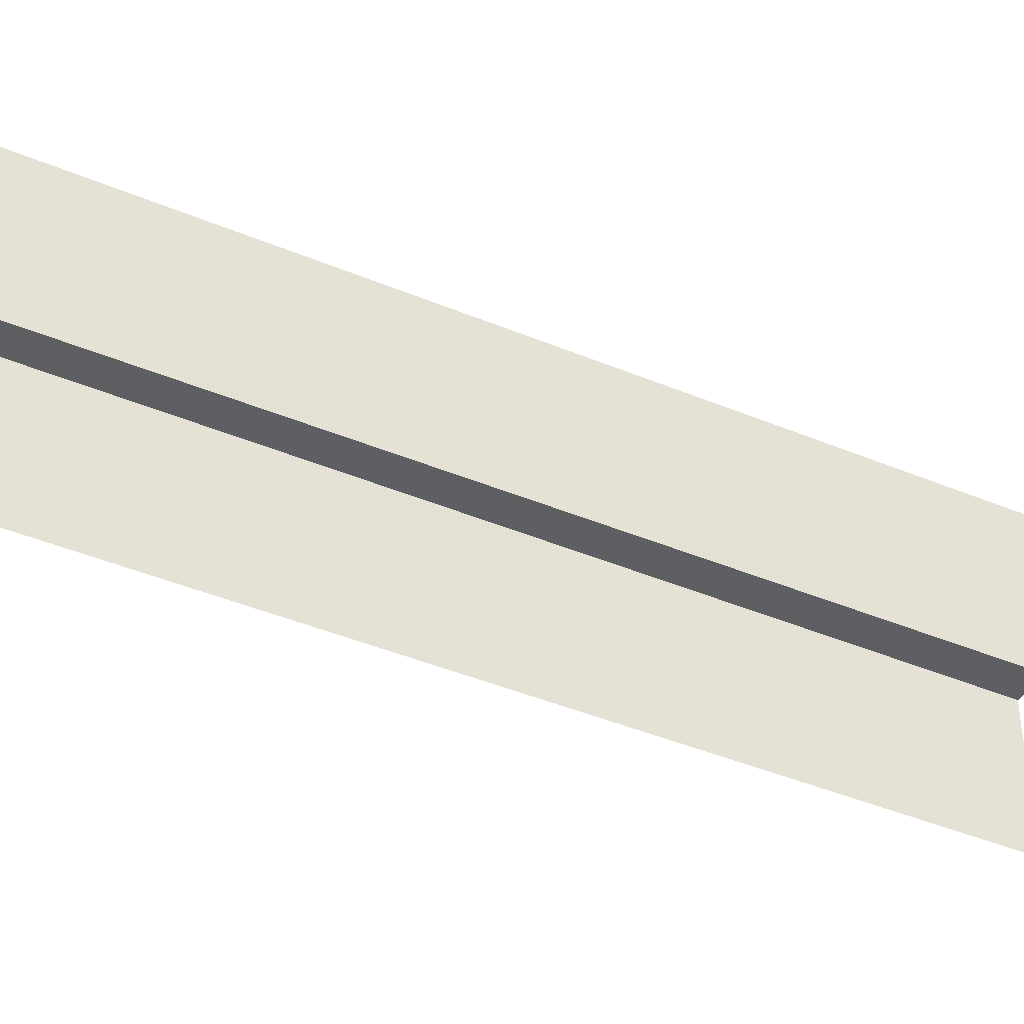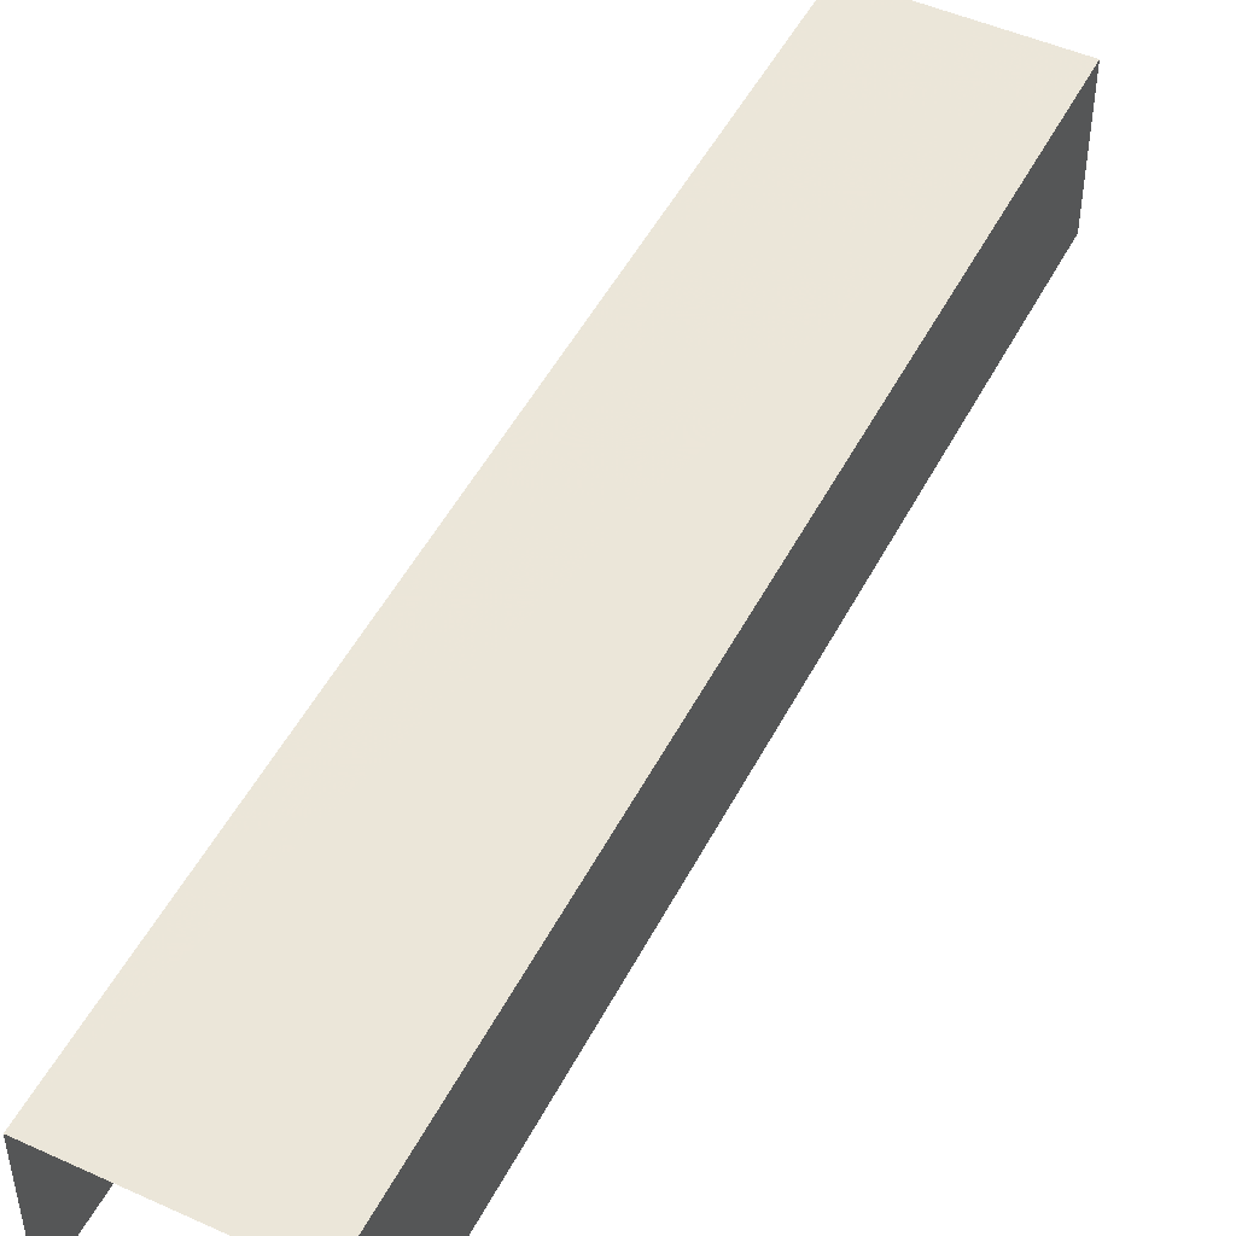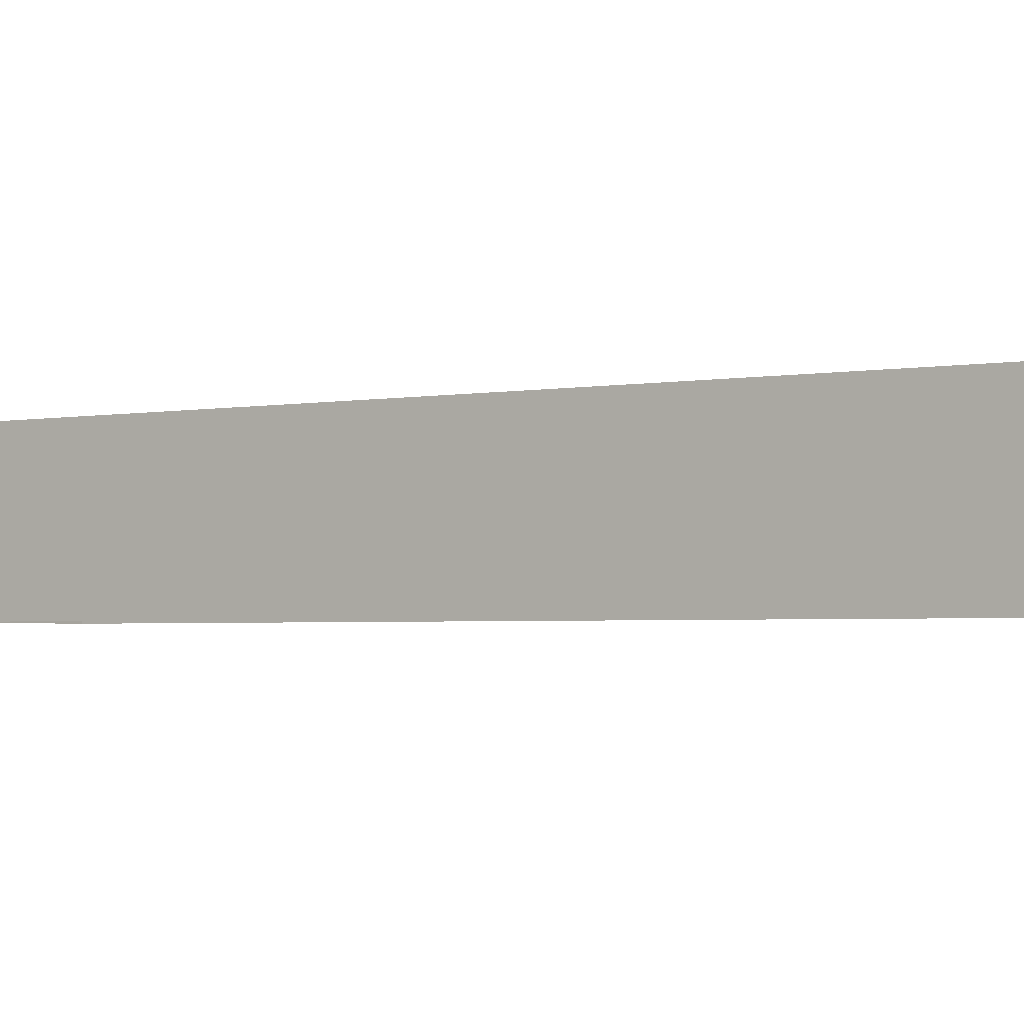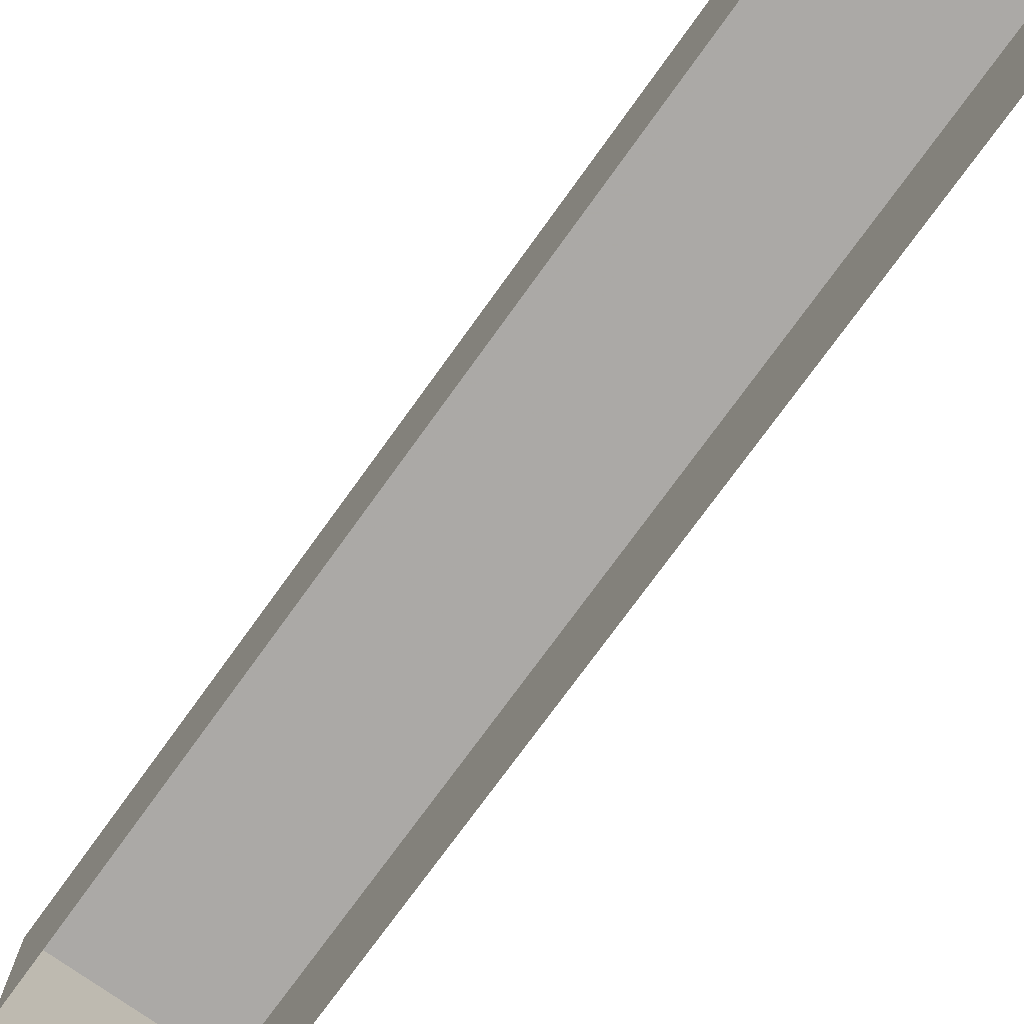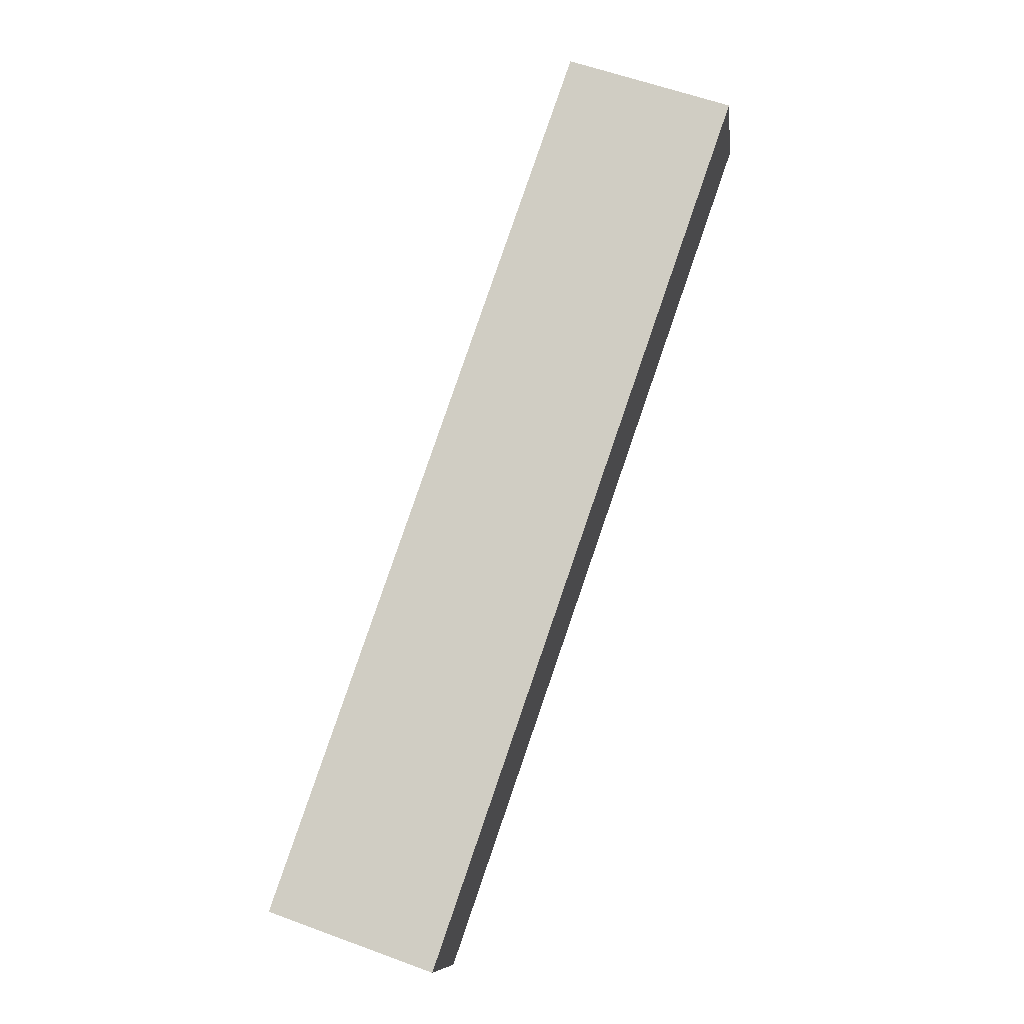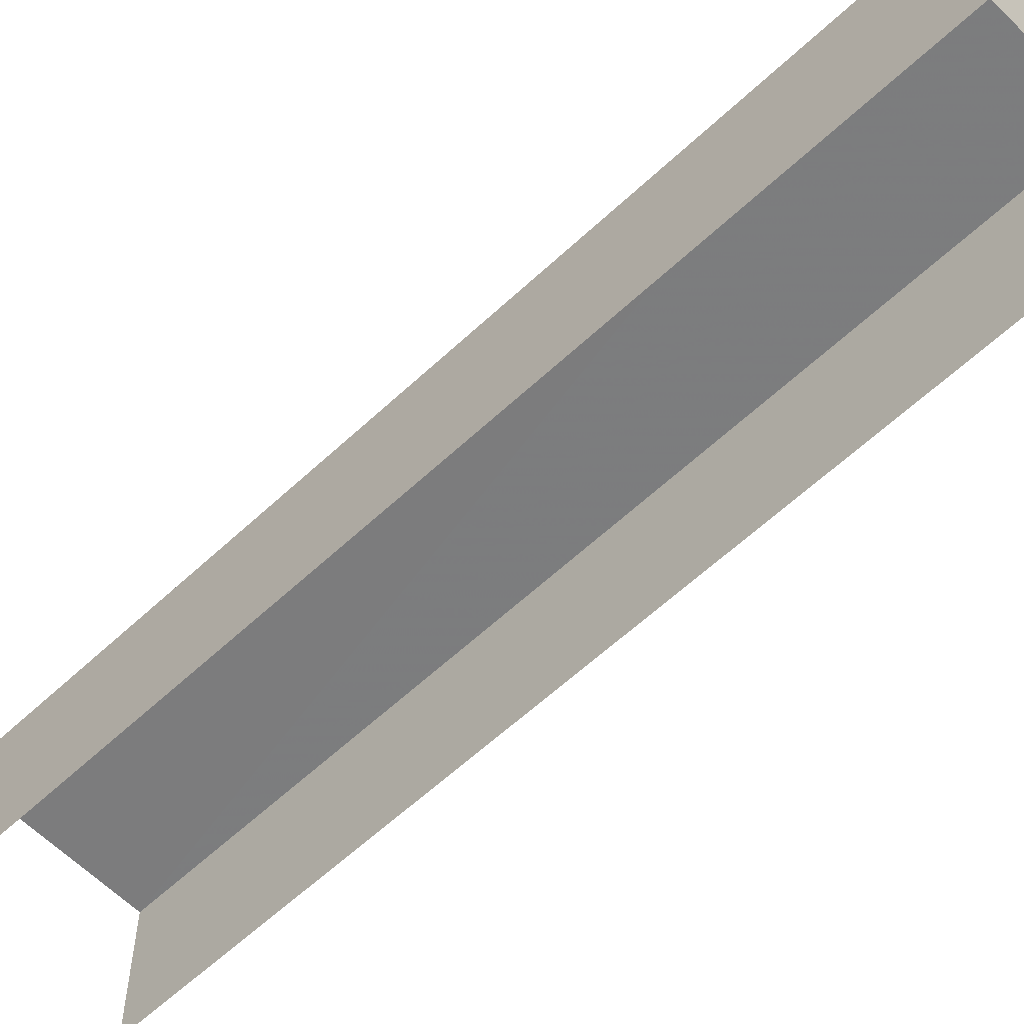
<metadata>
{"format":"obj","ext":"obj","renderer":"f3d","projection":"perspective","resolution":1024,"background":"white","views":[{"elev":-41.4,"azim":43.8,"up":"+Z"},{"elev":48.9,"azim":-172.7,"up":"+Z"},{"elev":-2.5,"azim":106.2,"up":"+Z"},{"elev":-75.5,"azim":125.0,"up":"+Z"},{"elev":-9.8,"azim":6.7,"up":"+Y"},{"elev":-58.8,"azim":-65.0,"up":"+Z"}]}
</metadata>
<code>
v -2.208e+05 -1.25e+05 27.37
v -2.208e+05 -1.25e+05 27.37
v -2.208e+05 -1.25e+05 27.37
v -2.208e+05 -1.25e+05 27.37
v -2.208e+05 -1.25e+05 28.92
v -2.208e+05 -1.25e+05 28.92
v -2.208e+05 -1.25e+05 28.92
v -2.208e+05 -1.25e+05 28.92
f 1 2 3
f 1 4 2
f 7 1 3
f 7 6 1
f 5 6 7
f 5 8 6
f 7 3 2
f 5 7 2
f 8 4 1
f 6 8 1
f 8 2 4
f 8 5 2

</code>
